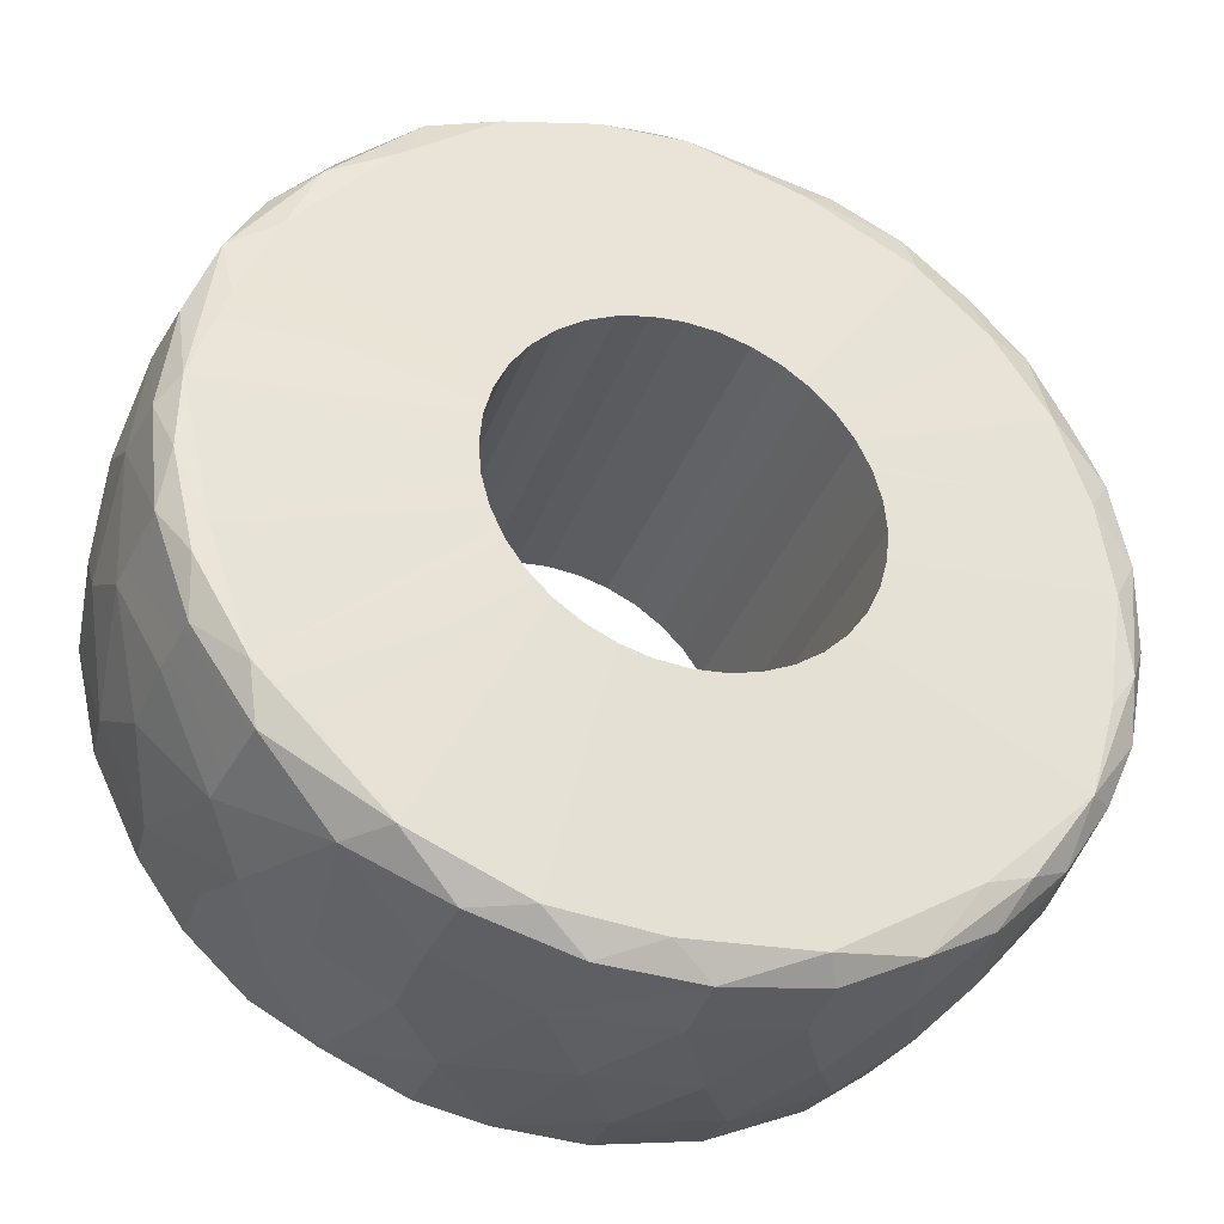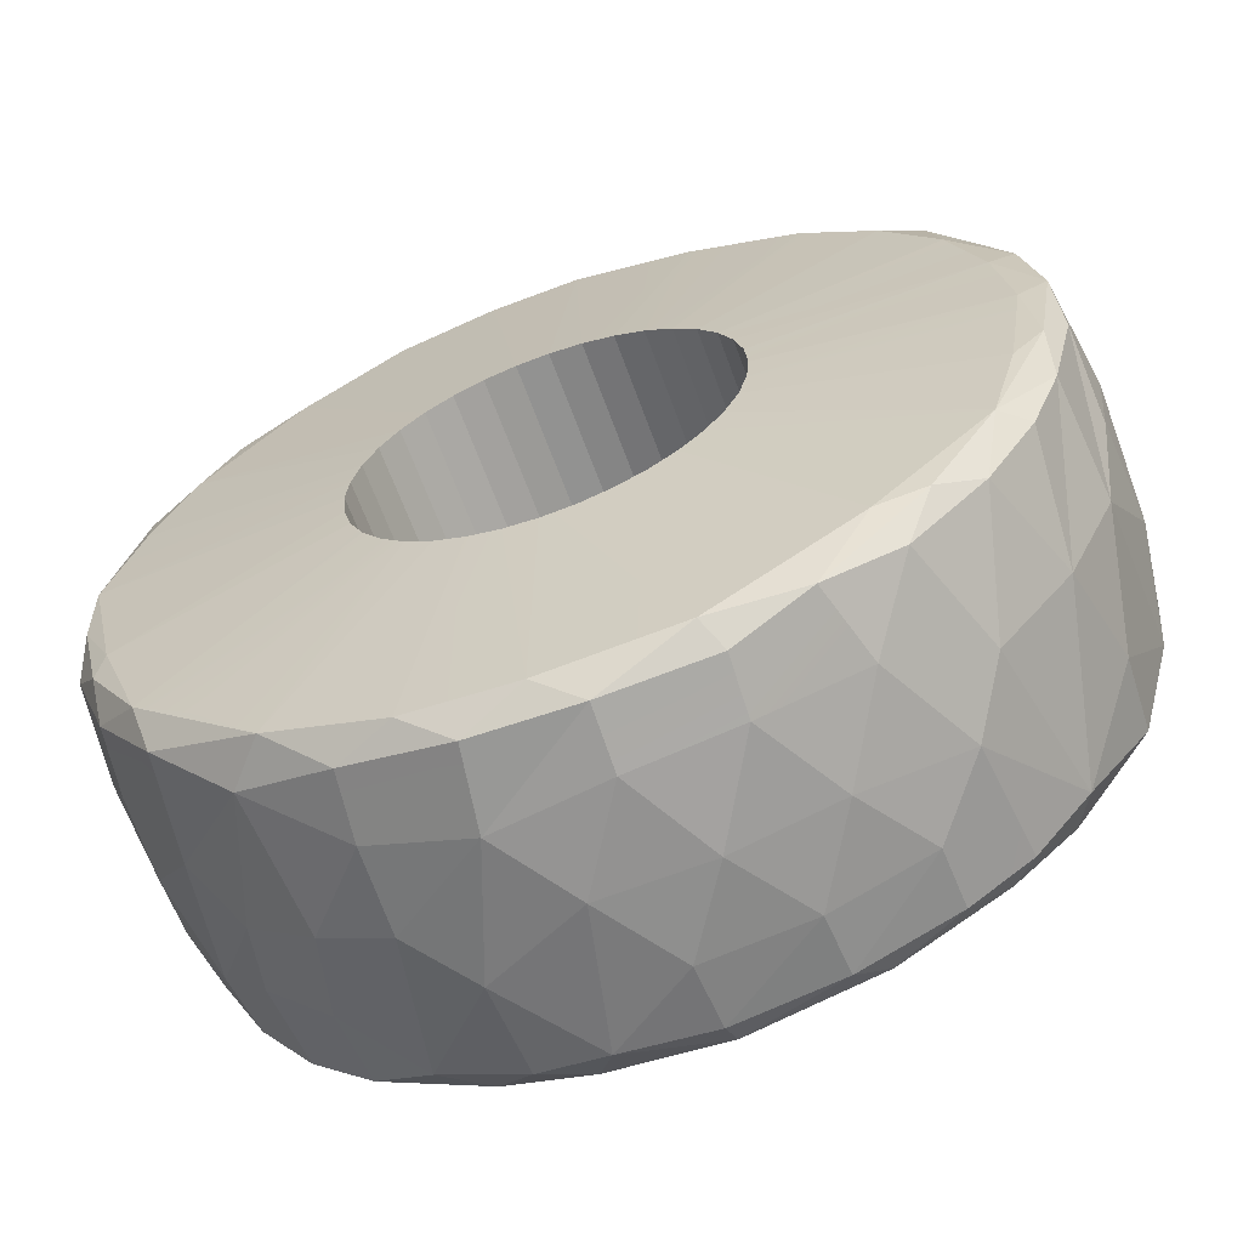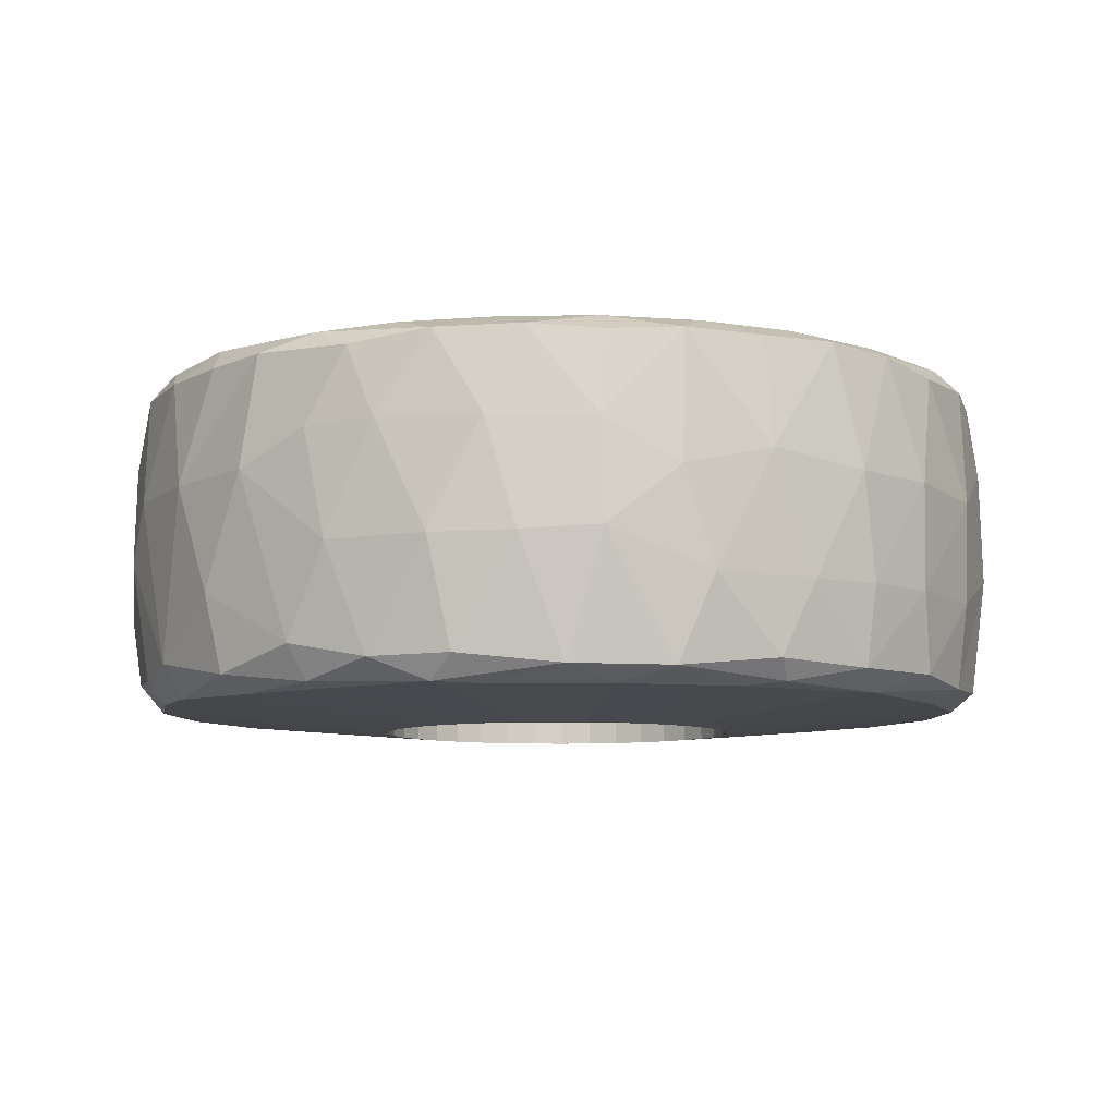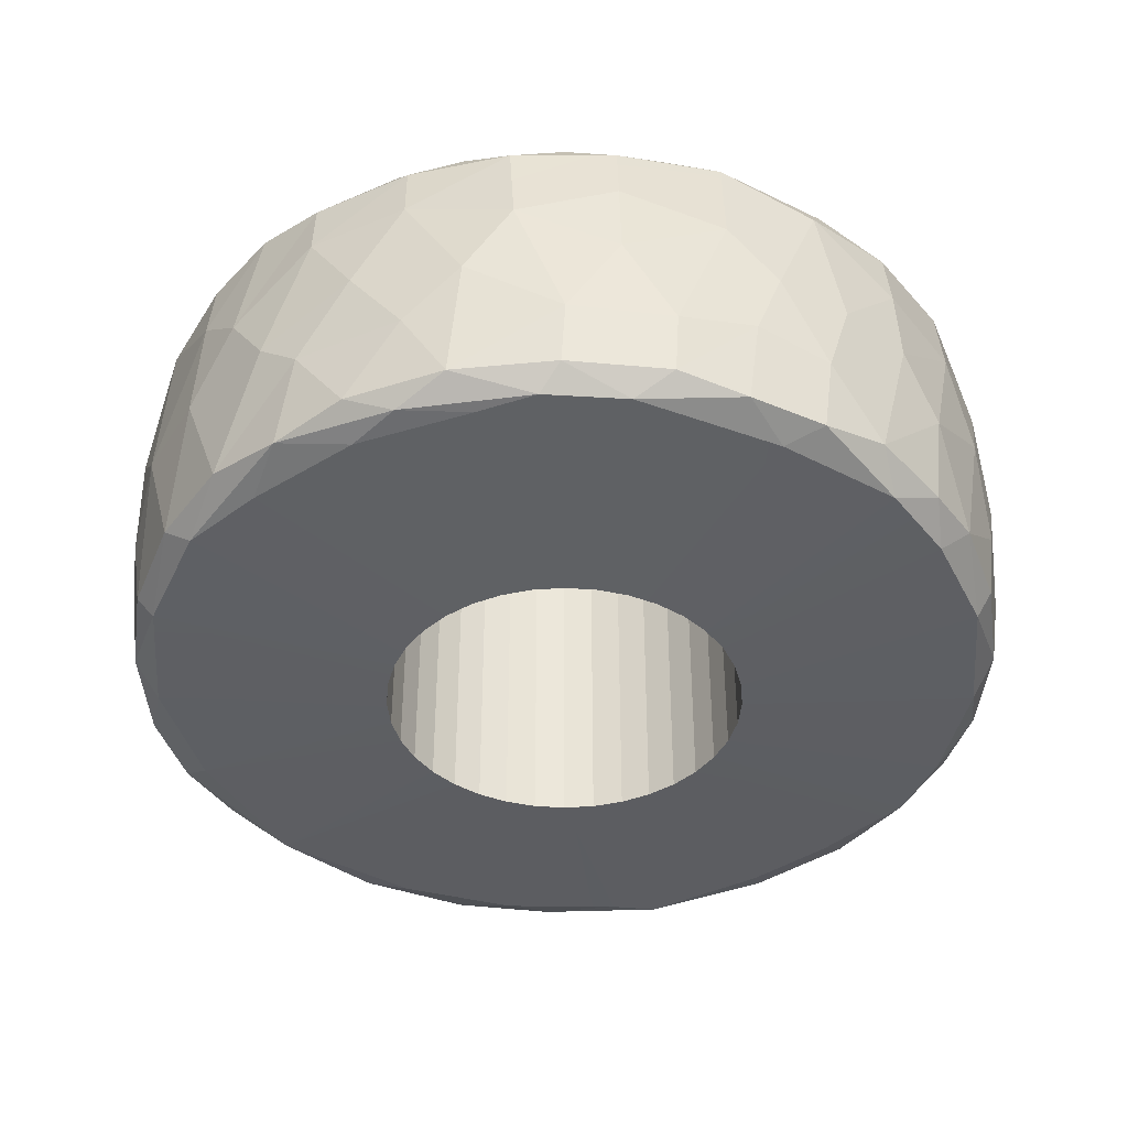
<metadata>
{"format":"obj","ext":"obj","renderer":"f3d","projection":"perspective","resolution":1024,"background":"white","views":[{"elev":-35.2,"azim":-19.3,"up":"+Y"},{"elev":-64.1,"azim":19.9,"up":"+Y"},{"elev":-7.9,"azim":111.6,"up":"+Z"},{"elev":-41.3,"azim":-70.1,"up":"+Z"}]}
</metadata>
<code>
o caster_2
v -0.009848 -0.001736 0.0105
v -0.009848 -0.001737 -0.0105
v -0.01 0 0.0105
v -0.01 0 -0.0105
v -0.009848 0.001736 0.0105
v -0.009848 0.001737 -0.0105
v -0.009397 0.003419 0.0105
v -0.009397 0.00342 -0.0105
v -0.00866 0.005 0.0105
v -0.00866 0.005 -0.0105
v -0.00766 0.006428 0.0105
v -0.007661 0.006428 -0.0105
v -0.006428 0.007661 0.0105
v -0.006428 0.00766 -0.0105
v -0.005 0.00866 0.0105
v -0.005 0.00866 -0.0105
v -0.00342 0.009397 0.0105
v -0.003419 0.009397 -0.0105
v -0.001737 0.009848 0.0105
v -0.001736 0.009848 -0.0105
v 0 0.01 0.0105
v 0 0.01 -0.0105
v 0.001737 0.009848 0.0105
v 0.001736 0.009848 -0.0105
v 0.00342 0.009397 -0.0105
v 0.00342 0.009397 0.0105
v 0.005 0.00866 0.0105
v 0.005 0.00866 -0.0105
v 0.006428 0.00766 0.0105
v 0.006427 0.007661 -0.0105
v 0.00766 0.006428 0.0105
v 0.00766 0.006428 -0.0105
v 0.00866 0.005 0.0105
v 0.00866 0.005 -0.0105
v 0.009397 0.00342 0.0105
v 0.009397 0.00342 -0.0105
v 0.009848 0.001736 0.0105
v 0.009848 0.001737 -0.0105
v 0.01 0 0.0105
v 0.01 0 -0.0105
v 0.009848 -0.001737 0.0105
v 0.009848 -0.001736 -0.0105
v 0.009397 -0.00342 0.0105
v 0.009397 -0.00342 -0.0105
v 0.00866 -0.005 0.0105
v 0.00866 -0.005 -0.0105
v 0.00766 -0.006428 0.0105
v 0.00766 -0.006428 -0.0105
v 0.006428 -0.00766 0.0105
v 0.006428 -0.00766 -0.0105
v 0.005 -0.00866 0.0105
v 0.005 -0.00866 -0.0105
v 0.00342 -0.009397 0.0105
v 0.00342 -0.009397 -0.0105
v 0.001736 -0.009848 0.0105
v 0.001737 -0.009848 -0.0105
v 0 -0.01 0.0105
v 0 -0.01 -0.0105
v -0.001737 -0.009848 0.0105
v -0.001736 -0.009848 -0.0105
v -0.00342 -0.009397 0.0105
v -0.00342 -0.009397 -0.0105
v -0.005 -0.00866 0.0105
v -0.005 -0.00866 -0.0105
v -0.006428 -0.00766 0.0105
v -0.006428 -0.00766 -0.0105
v -0.007661 -0.006427 0.0105
v -0.00766 -0.006428 -0.0105
v -0.00866 -0.005 0.0105
v -0.00866 -0.005 -0.0105
v -0.009397 -0.00342 0.0105
v -0.009397 -0.00342 -0.0105
v -0.02334 0.001277 0.009326
v -0.02156 -0.006585 0.009402
v -0.01927 -0.01306 0.00933
v -0.01618 -0.0157 0.009402
v -0.01262 -0.01972 0.009319
v -0.006385 -0.02235 0.009335
v -0.000622 -0.02289 0.009377
v 0.006549 -0.0223 0.009359
v 0.01418 -0.01748 0.009402
v 0.02009 -0.01173 0.009335
v 0.02152 -0.006573 0.009402
v 0.02255 0 0.009402
v 0.02176 0.005259 0.009402
v 0.02006 0.0103 0.009402
v 0.01708 0.01472 0.009402
v 0.01314 0.01832 0.009402
v 0.007208 0.02132 0.009402
v 0.000825 0.02322 0.009338
v -0.003892 0.02291 0.009344
v -0.009018 0.02143 0.00934
v -0.01421 0.01751 0.009402
v -0.01941 0.01146 0.009402
v -0.02156 0.006585 0.009402
v 0.02032 -0.009679 -0.009402
v 0.02202 -0.004636 -0.009402
v 0.02333 0.002393 -0.009327
v 0.01455 -0.01808 -0.009339
v 0.01782 -0.01508 -0.009336
v 0.008844 -0.02154 -0.009342
v 0.00186 -0.02336 -0.009313
v -0.004336 -0.02277 -0.009355
v -0.008992 -0.02145 -0.009336
v -0.01472 -0.01708 -0.009402
v -0.02045 -0.011 -0.009357
v -0.02234 -0.006733 -0.009339
v -0.0223 -0.003329 -0.009402
v -0.02226 0.003323 -0.009402
v -0.02035 0.009696 -0.009402
v -0.01843 0.01432 -0.009331
v -0.01354 0.019 -0.009334
v -0.007025 0.02201 -0.009367
v 0.000112 0.02258 -0.009406
v 0.008824 0.02138 -0.009371
v 0.0157 0.01618 -0.009402
v 0.01971 0.01087 -0.009402
v 0.02206 0.004644 -0.009402
v 0.02406 0.002646 0.008582
v 0.01637 0.01785 0.008524
v -0.0177 0.01549 0.009101
v 0.0114 -0.02133 0.008693
v 0.01673 -0.01655 0.009091
v 0.0231 -0.004372 0.009112
v -0.02212 -0.008021 0.009099
v -0.02338 -0.002603 0.009104
v -0.02207 0.009885 0.008668
v -0.01278 0.02055 0.008609
v 0.01285 0.02056 0.008667
v 0.02311 0.00736 0.008599
v 0.02426 -0.002049 0.008051
v 0.02301 -0.007832 0.008287
v 0.02148 -0.01138 0.008072
v 0.01898 -0.01525 0.008002
v 0.01523 -0.01903 0.008007
v 0.007349 -0.02321 0.007999
v 0.001673 -0.02425 0.00827
v -0.003886 -0.02407 0.008263
v -0.009467 -0.02243 0.008013
v -0.01457 -0.01978 0.007086
v -0.01859 -0.01574 0.008258
v -0.02178 -0.01088 0.007998
v -0.02372 -0.005473 0.008009
v -0.02434 0.00024 0.008007
v -0.02361 0.005945 0.008016
v -0.02007 0.01378 0.008014
v -0.01676 0.01793 0.007297
v -0.00892 0.02264 0.008053
v -0.004977 0.02378 0.008077
v -0.000502 0.02432 0.008259
v 0.005008 0.02383 0.007995
v 0.009021 0.02248 0.008542
v 0.01939 0.01458 0.008588
v 0.02155 0.01115 0.008331
v -0.02302 0.00741 -0.008648
v -0.02353 0.000502 -0.009095
v -0.01787 -0.01634 -0.008587
v 0.01257 -0.02085 -0.008019
v 0.007325 -0.02322 -0.008012
v 0.02405 0.003835 -0.007981
v 0.02429 -0.000717 -0.008056
v -0.009189 0.02251 -0.008225
v 0.001679 -0.02429 -0.00801
v -0.003175 -0.02423 -0.007707
v -0.006857 -0.02336 -0.00803
v -0.01136 -0.02163 -0.007693
v -0.01461 -0.01935 -0.00856
v -0.02041 -0.01328 -0.008002
v -0.02295 -0.008129 -0.008013
v -0.02426 -0.002522 -0.008004
v -0.02414 0.003169 -0.007995
v -0.02141 0.01165 -0.008001
v -0.01832 0.01602 -0.008114
v -0.01405 0.01984 -0.008273
v -0.003844 0.02401 -0.008553
v 0.000881 0.0242 -0.008683
v 0.005604 0.02367 -0.008234
v 0.01108 0.02164 -0.008274
v 0.01464 0.01837 -0.009148
v 0.01586 0.01847 -0.008042
v 0.01968 0.01422 -0.008591
v 0.0224 0.009299 -0.008556
v 0.02395 -0.005374 -0.007184
v 0.02307 -0.004655 -0.009094
v 0.02205 -0.01025 -0.008463
v 0.01889 -0.01564 -0.007474
v 0.01588 -0.01839 -0.008071
v -0.02483 4.1e-05 0.004569
v -0.004517 -0.02448 0.004038
v -0.009848 -0.0228 0.004509
v -0.01923 -0.01603 0.002721
v -0.02222 -0.0111 0.004459
v -0.02429 -0.005967 0.002722
v -0.02415 0.005784 0.004541
v -0.02254 0.01092 0.001668
v -0.0207 0.01375 0.004312
v -0.01374 0.02086 0.002242
v -0.009732 0.02287 0.004174
v -0.004386 0.02448 0.004014
v 0.001651 0.02506 0.001566
v 0.007254 0.02397 0.0019
v 0.01207 0.02193 0.001936
v 0.01685 0.0185 0.002591
v 0.02227 0.01108 0.003881
v 0.02423 0.005621 0.003942
v 0.02486 -0.00015 0.004034
v 0.02356 -0.008536 0.002096
v 0.02105 -0.01362 0.001885
v 0.01727 -0.0181 0.001774
v 0.01259 -0.02137 0.004507
v 0.007246 -0.0237 0.004948
v 0.001625 -0.02473 0.004953
v -0.001456 -0.025 0
v 0.001531 -0.0248 -0.004396
v -0.007059 -0.02396 -0.002946
v -0.009919 -0.02299 0
v -0.01374 -0.02089 0
v -0.0148 -0.01995 -0.004477
v -0.01718 -0.01821 0
v -0.01807 -0.01704 -0.003887
v -0.02077 -0.01361 -0.004633
v -0.02238 -0.01124 0
v -0.02334 -0.008502 -0.004512
v -0.02484 -0.003413 -0.001269
v -0.02482 -0.000146 -0.004091
v -0.02487 0.002907 0
v -0.02409 0.006065 -0.004039
v -0.02355 0.008489 -0.002021
v -0.02064 0.01414 -0.001594
v -0.01733 0.01812 -0.001644
v -0.01365 0.02075 -0.003887
v -0.009669 0.02307 -0.002566
v -0.004279 0.02469 -0.002134
v 0.001288 0.02483 -0.004017
v 0.007029 0.02386 -0.003873
v 0.01115 0.02219 -0.003887
v 0.01476 0.02002 -0.003967
v 0.019 0.01605 -0.003875
v 0.0202 0.01476 0.001442
v 0.02234 0.01136 -0.001736
v 0.02394 0.007304 -0.00199
v 0.02489 0.002829 -0.002041
v 0.02487 -0.002878 -0.002105
v 0.02446 -0.004313 0.003887
v 0.02219 -0.01122 -0.004104
v 0.0153 -0.01987 -0.001321
v 0.01248 -0.02147 -0.0045
v 0.009919 -0.02299 0
v 0.007182 -0.02377 -0.004535
v 0.004349 -0.02466 0
f 1 2 3
f 3 2 4
f 3 4 5
f 5 4 6
f 5 6 7
f 7 6 8
f 7 8 9
f 9 8 10
f 9 10 11
f 11 10 12
f 11 12 13
f 13 12 14
f 13 14 15
f 15 14 16
f 15 16 17
f 17 16 18
f 17 18 19
f 19 18 20
f 19 20 21
f 21 20 22
f 21 22 23
f 23 22 24
f 23 24 25
f 23 25 26
f 26 25 27
f 27 25 28
f 27 28 29
f 29 28 30
f 29 30 31
f 31 30 32
f 31 32 33
f 33 32 34
f 33 34 35
f 35 34 36
f 35 36 37
f 37 36 38
f 37 38 39
f 39 38 40
f 39 40 41
f 41 40 42
f 41 42 43
f 43 42 44
f 43 44 45
f 45 44 46
f 45 46 47
f 47 46 48
f 47 48 49
f 49 48 50
f 49 50 51
f 51 50 52
f 51 52 53
f 53 52 54
f 53 54 55
f 55 54 56
f 55 56 57
f 57 56 58
f 57 58 59
f 59 58 60
f 59 60 61
f 61 60 62
f 61 62 63
f 63 62 64
f 63 64 65
f 65 64 66
f 65 66 67
f 67 66 68
f 67 68 69
f 69 68 70
f 69 70 71
f 71 70 72
f 71 72 2
f 71 2 1
f 1 3 73
f 1 73 74
f 1 74 71
f 74 75 71
f 71 75 69
f 69 75 67
f 67 75 76
f 67 76 65
f 77 63 65
f 77 65 76
f 63 77 61
f 61 77 78
f 61 78 59
f 79 57 59
f 79 59 78
f 57 79 80
f 57 80 55
f 55 80 53
f 53 80 51
f 81 47 49
f 80 81 51
f 51 81 49
f 82 45 47
f 82 47 81
f 45 82 83
f 45 83 43
f 43 83 41
f 41 83 84
f 41 84 39
f 39 84 85
f 39 85 37
f 37 85 35
f 86 33 85
f 85 33 35
f 33 86 87
f 33 87 31
f 31 87 29
f 87 88 29
f 29 88 27
f 27 88 89
f 27 89 26
f 26 89 23
f 90 21 23
f 90 23 89
f 91 17 19
f 21 90 19
f 19 90 91
f 92 15 17
f 92 17 91
f 92 93 15
f 15 93 13
f 13 93 11
f 11 93 94
f 11 94 9
f 95 5 7
f 9 94 7
f 7 94 95
f 95 73 5
f 5 73 3
f 96 44 97
f 97 44 42
f 97 42 40
f 97 40 98
f 44 96 46
f 99 50 48
f 46 96 100
f 46 100 48
f 48 100 99
f 99 52 50
f 52 99 101
f 52 101 54
f 54 101 56
f 101 102 56
f 56 102 58
f 58 102 103
f 58 103 60
f 60 103 62
f 104 64 62
f 104 62 103
f 64 104 105
f 64 105 66
f 66 105 68
f 105 106 68
f 68 106 70
f 70 106 107
f 70 107 72
f 72 107 2
f 108 4 2
f 108 2 107
f 109 8 6
f 108 109 4
f 4 109 6
f 110 10 8
f 110 8 109
f 110 111 10
f 10 111 12
f 12 111 14
f 14 111 112
f 14 112 16
f 113 20 18
f 112 113 16
f 16 113 18
f 20 113 114
f 20 114 22
f 22 114 24
f 24 114 115
f 24 115 25
f 25 115 28
f 28 115 30
f 115 116 30
f 30 116 32
f 117 34 32
f 117 32 116
f 34 117 36
f 36 117 118
f 36 118 38
f 38 118 98
f 38 98 40
f 85 84 119
f 88 87 120
f 94 93 121
f 81 80 122
f 82 81 123
f 124 84 83
f 125 75 74
f 125 74 126
f 126 74 73
f 95 94 127
f 128 93 92
f 129 89 88
f 86 85 130
f 131 119 124
f 124 119 84
f 124 132 131
f 83 82 124
f 124 82 132
f 132 82 133
f 82 134 133
f 82 123 134
f 123 135 134
f 81 122 123
f 123 122 135
f 122 80 136
f 80 137 136
f 80 79 137
f 79 138 137
f 79 78 138
f 78 139 138
f 78 77 139
f 77 140 139
f 141 140 77
f 142 141 75
f 75 141 77
f 75 77 76
f 143 142 125
f 125 142 75
f 144 143 126
f 126 143 125
f 126 73 144
f 73 145 144
f 95 127 73
f 73 127 145
f 94 121 127
f 127 121 146
f 121 147 146
f 93 128 121
f 121 128 147
f 128 92 148
f 92 91 149
f 92 149 148
f 91 150 149
f 91 90 150
f 150 90 151
f 89 152 90
f 90 152 151
f 89 129 152
f 88 120 129
f 87 153 120
f 87 86 153
f 153 86 154
f 86 130 154
f 85 119 130
f 110 109 155
f 109 108 156
f 106 105 157
f 158 159 101
f 98 160 161
f 102 101 159
f 113 112 162
f 101 99 158
f 163 164 102
f 164 165 103
f 164 103 102
f 165 104 103
f 165 166 104
f 166 167 104
f 104 167 105
f 167 157 105
f 168 106 157
f 168 169 106
f 169 107 106
f 169 170 107
f 170 156 107
f 107 156 108
f 170 171 156
f 171 155 156
f 156 155 109
f 172 111 155
f 155 111 110
f 172 173 111
f 173 174 112
f 173 112 111
f 174 162 112
f 114 113 175
f 175 113 162
f 175 176 114
f 176 115 114
f 176 177 115
f 177 178 115
f 115 178 179
f 178 180 179
f 179 116 115
f 181 117 116
f 180 181 179
f 179 181 116
f 181 182 117
f 182 118 117
f 182 160 98
f 182 98 118
f 161 183 184
f 161 184 98
f 98 184 97
f 183 185 184
f 184 185 96
f 184 96 97
f 185 186 100
f 185 100 96
f 186 187 100
f 187 158 99
f 187 99 100
f 159 163 102
f 143 144 188
f 138 189 137
f 139 190 138
f 141 191 140
f 142 192 141
f 143 193 142
f 144 145 194
f 145 127 195
f 127 146 196
f 197 147 128
f 128 148 198
f 148 149 199
f 149 150 199
f 200 150 151
f 201 151 152
f 202 152 129
f 129 120 203
f 203 120 153
f 204 153 154
f 204 154 130
f 130 119 205
f 119 131 206
f 132 207 131
f 133 208 132
f 134 208 133
f 135 209 134
f 122 210 135
f 136 211 122
f 137 212 136
f 137 189 212
f 212 189 213
f 213 164 214
f 214 164 163
f 189 215 213
f 213 215 164
f 164 215 165
f 138 190 189
f 189 190 216
f 189 216 215
f 216 166 215
f 215 166 165
f 139 140 190
f 190 140 217
f 190 217 216
f 216 217 218
f 216 218 166
f 166 218 167
f 140 219 217
f 217 219 218
f 140 191 219
f 219 220 218
f 218 220 157
f 218 157 167
f 219 191 221
f 219 221 220
f 220 221 168
f 220 168 157
f 141 192 191
f 191 192 222
f 191 222 221
f 222 223 221
f 221 223 169
f 221 169 168
f 142 193 192
f 192 193 222
f 222 193 223
f 193 224 223
f 223 224 170
f 223 170 169
f 143 188 193
f 193 188 224
f 224 225 170
f 188 226 224
f 224 226 225
f 225 171 170
f 144 194 188
f 188 194 226
f 226 227 225
f 225 227 171
f 194 228 226
f 226 228 227
f 227 155 171
f 145 195 194
f 194 195 228
f 227 228 172
f 227 172 155
f 127 196 195
f 195 229 228
f 228 229 172
f 196 229 195
f 229 173 172
f 146 147 196
f 196 147 230
f 196 230 229
f 229 230 173
f 230 174 173
f 147 197 230
f 230 197 231
f 230 231 174
f 128 198 197
f 197 198 232
f 197 232 231
f 231 232 162
f 231 162 174
f 148 199 198
f 198 199 233
f 198 233 232
f 232 233 175
f 232 175 162
f 150 200 199
f 199 200 233
f 233 200 234
f 233 234 176
f 233 176 175
f 151 201 200
f 200 201 235
f 200 235 234
f 234 235 177
f 234 177 176
f 152 202 201
f 201 202 236
f 201 236 235
f 235 236 178
f 235 178 177
f 129 203 202
f 202 237 236
f 236 237 178
f 202 203 237
f 237 180 178
f 238 181 180
f 203 238 237
f 237 238 180
f 153 239 203
f 203 239 238
f 240 182 181
f 153 204 239
f 239 204 240
f 239 240 238
f 238 240 181
f 130 205 204
f 204 205 241
f 204 241 240
f 240 241 182
f 205 242 241
f 241 242 160
f 241 160 182
f 242 161 160
f 119 206 205
f 205 206 242
f 206 243 242
f 242 243 161
f 131 244 206
f 206 244 243
f 243 183 161
f 131 207 244
f 244 207 243
f 243 207 183
f 207 245 183
f 183 245 185
f 132 208 207
f 207 208 245
f 208 186 245
f 245 186 185
f 134 209 208
f 208 209 186
f 209 246 186
f 186 246 187
f 135 210 209
f 209 210 246
f 246 247 158
f 246 158 187
f 210 248 246
f 246 248 247
f 122 211 210
f 210 211 248
f 248 249 247
f 247 249 159
f 247 159 158
f 211 250 248
f 248 250 249
f 136 212 211
f 211 212 250
f 250 214 249
f 249 214 163
f 249 163 159
f 212 213 250
f 250 213 214

</code>
